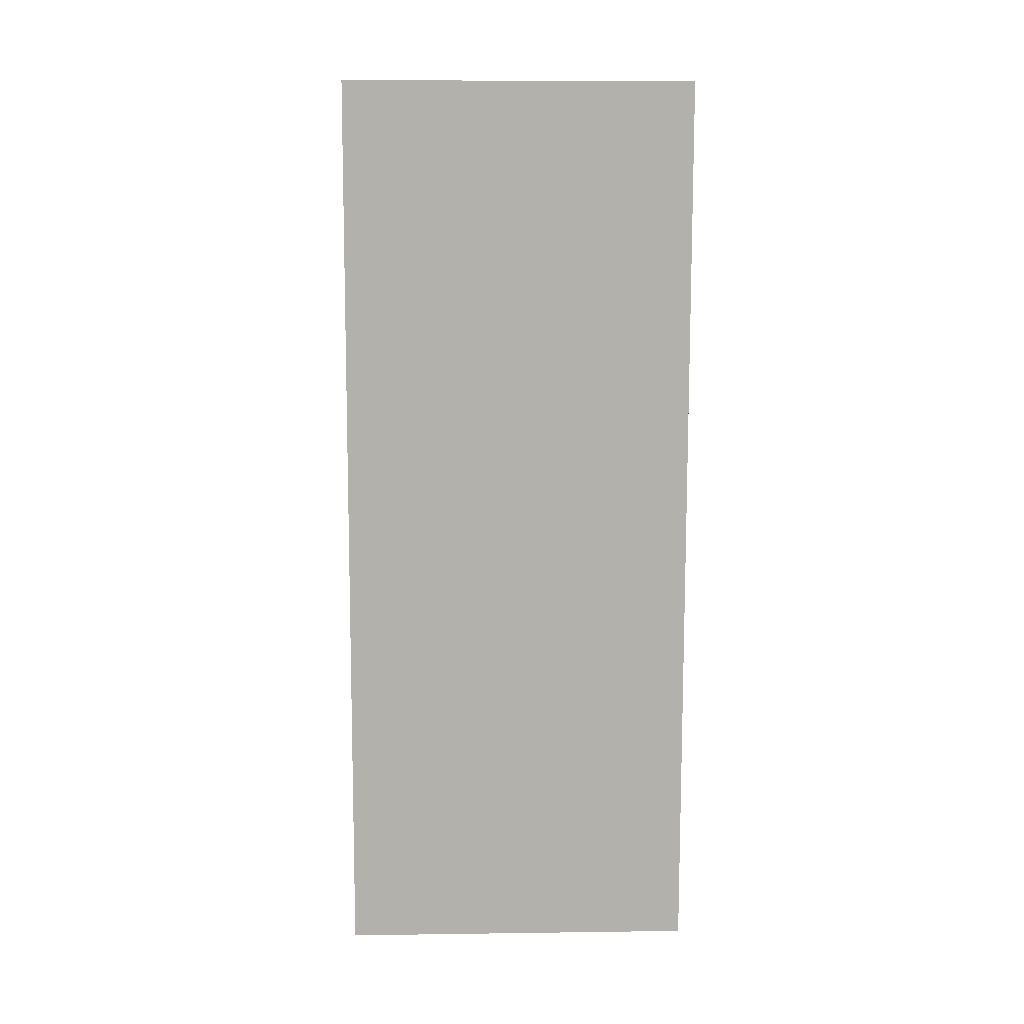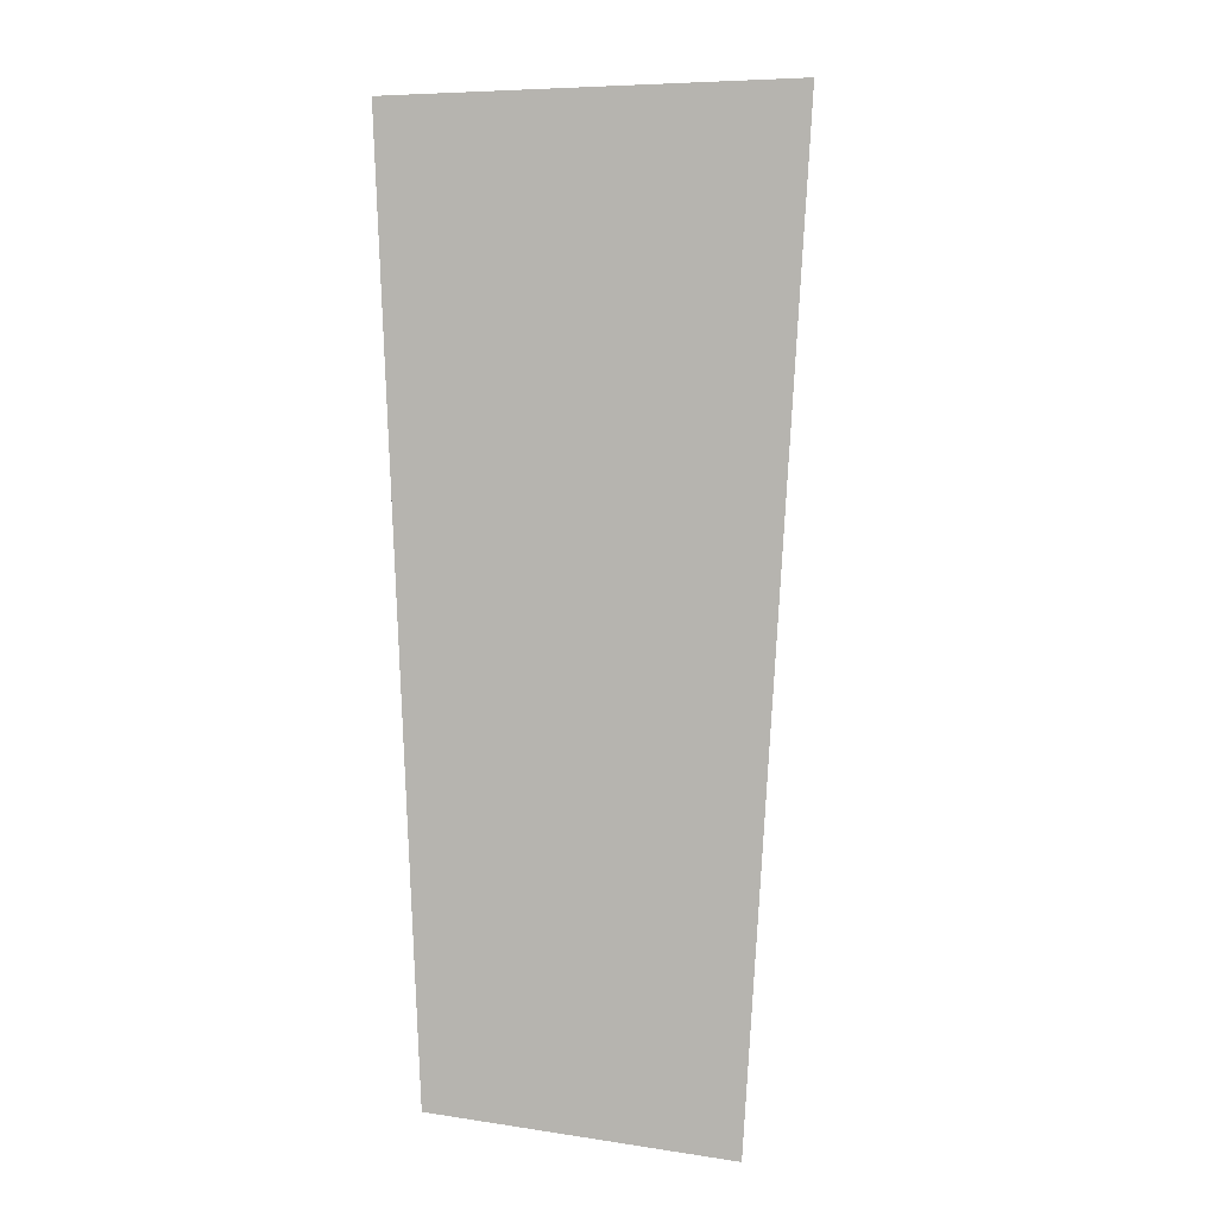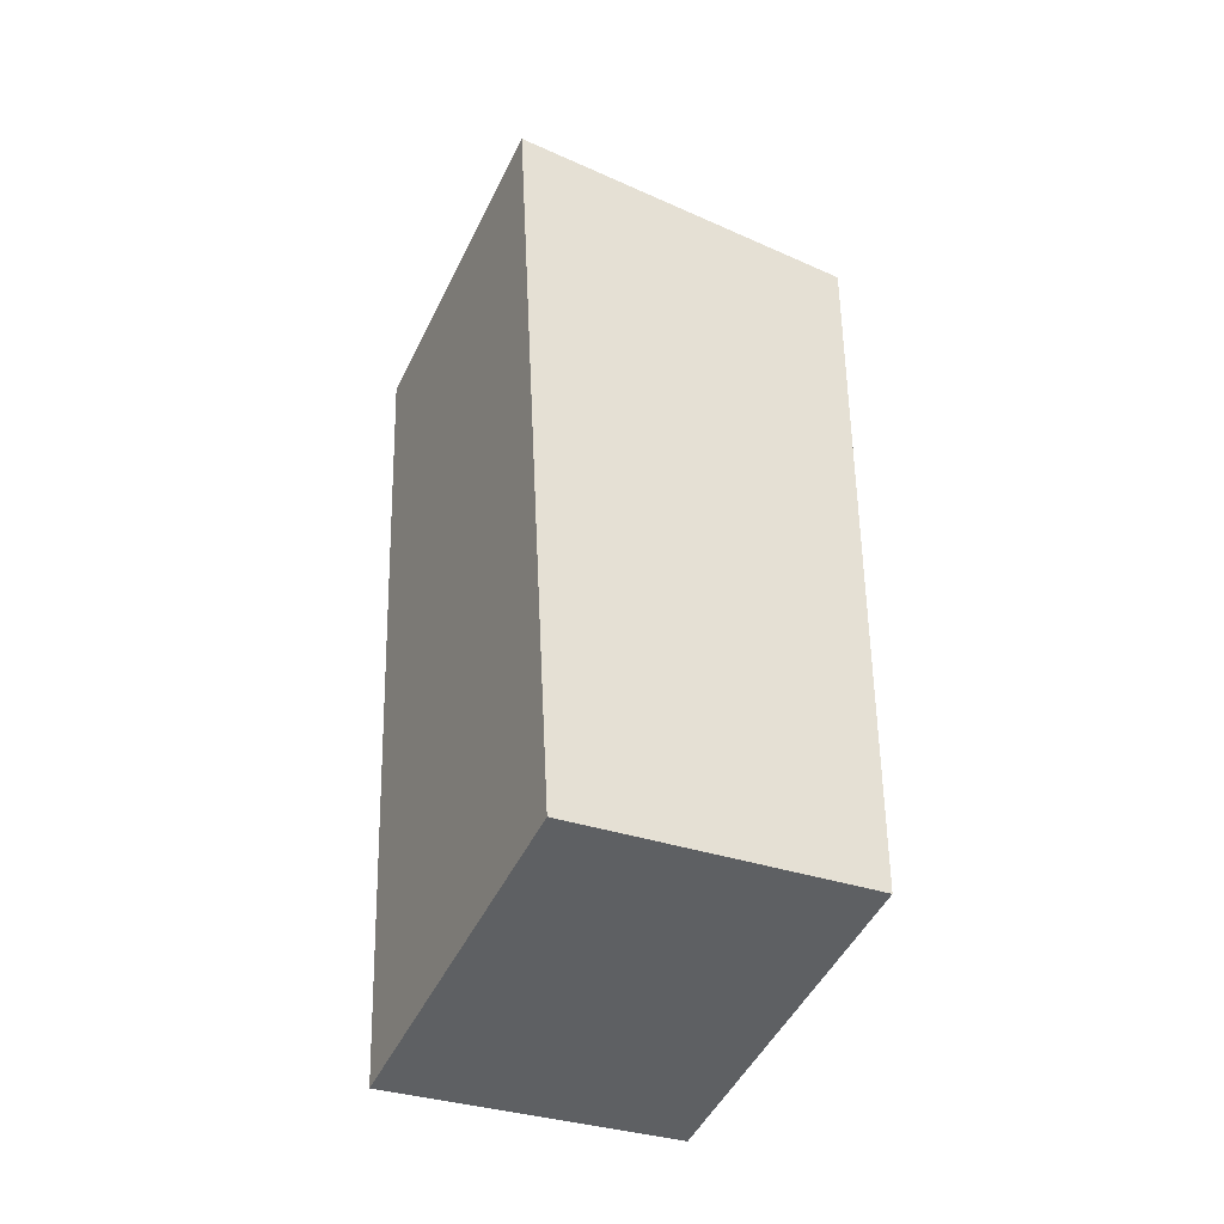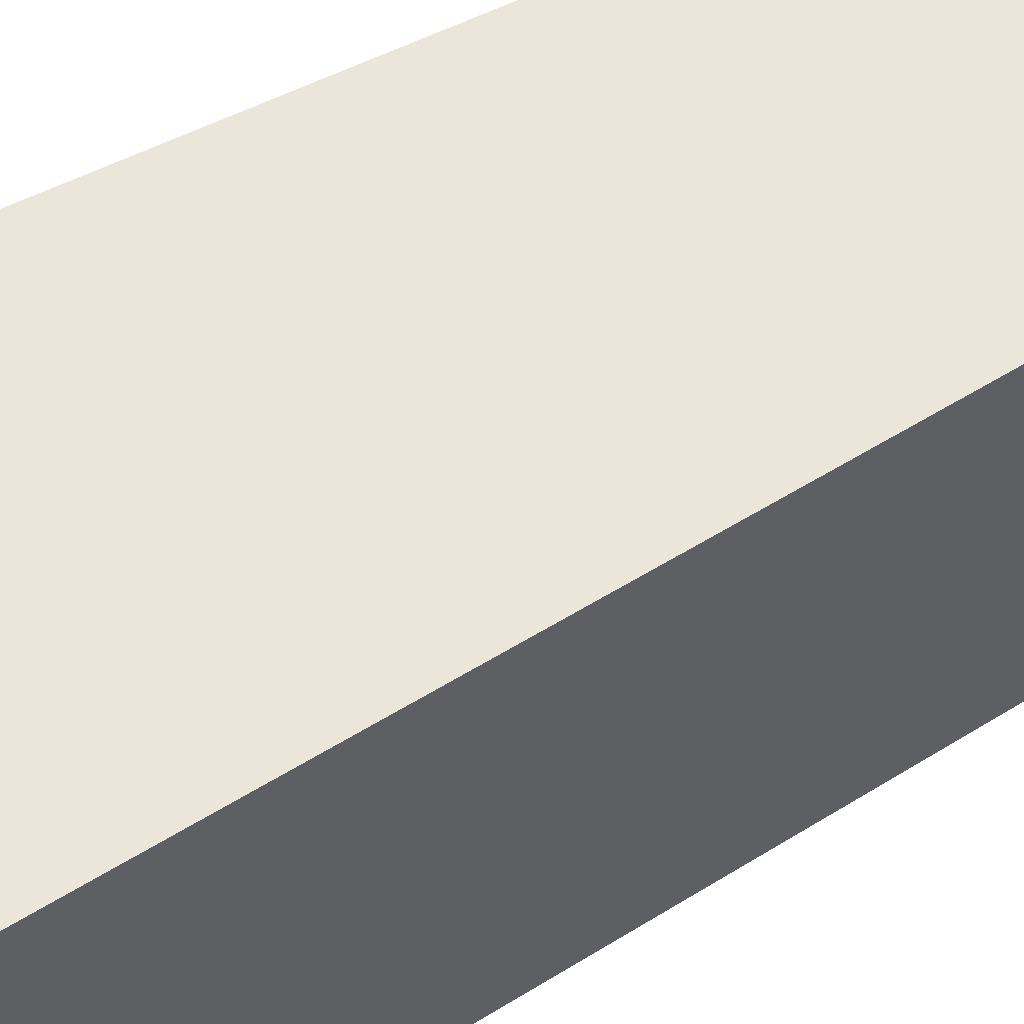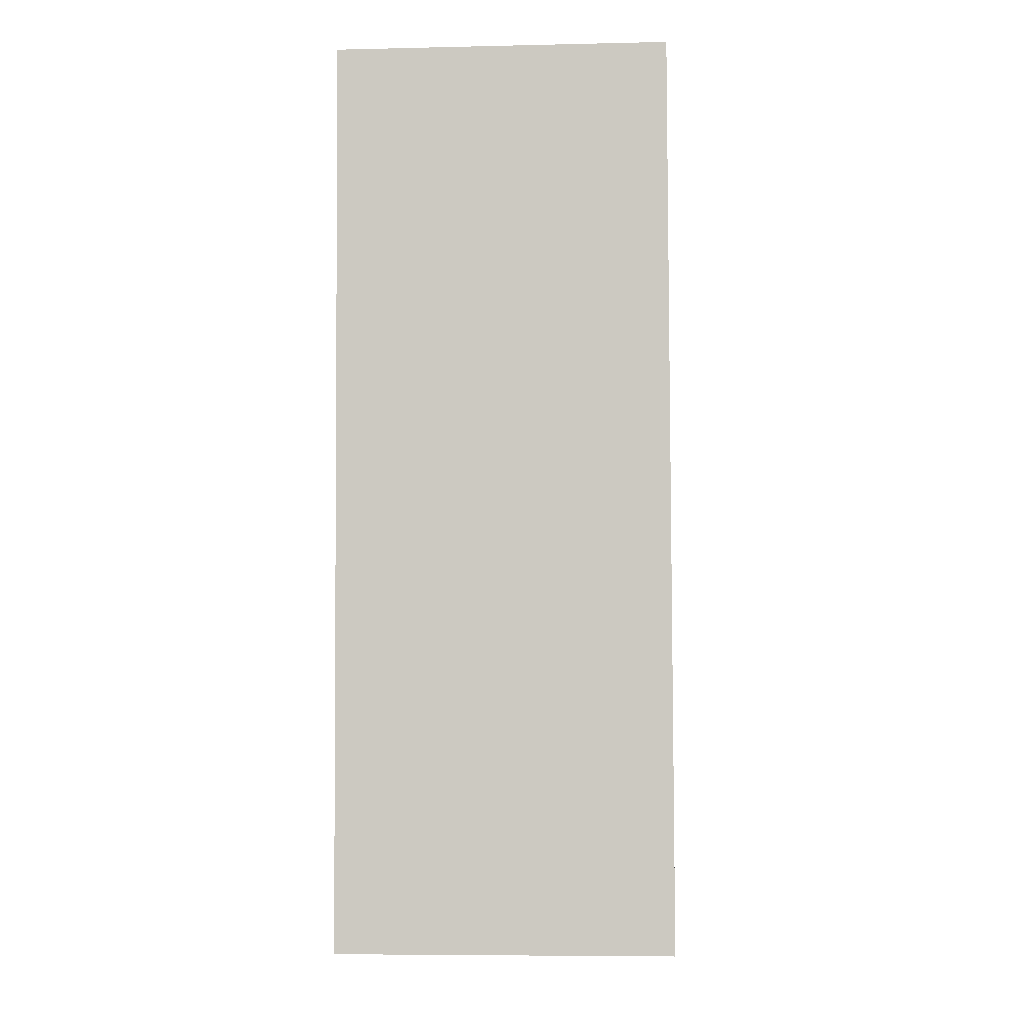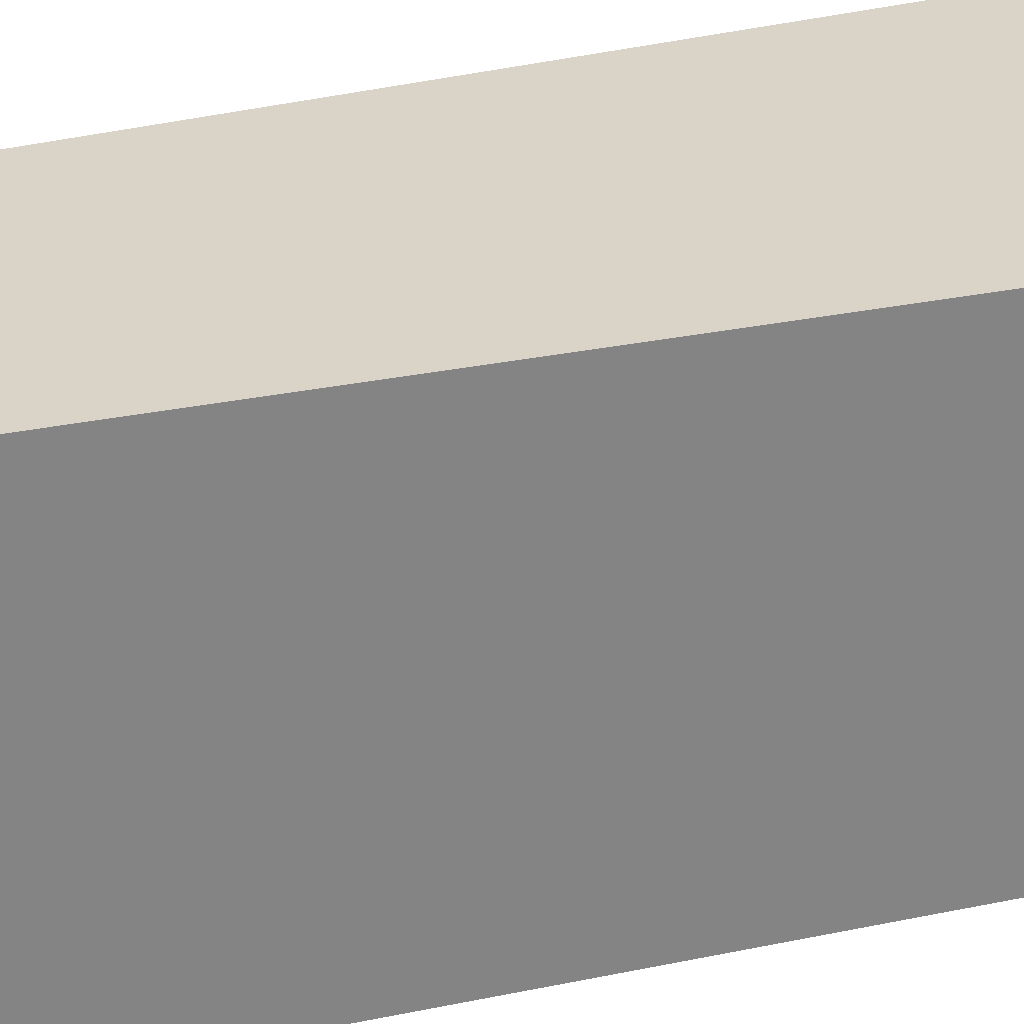
<metadata>
{"format":"obj","ext":"obj","renderer":"f3d","projection":"perspective","resolution":1024,"background":"white","views":[{"elev":9.2,"azim":-92.1,"up":"+Z"},{"elev":8.4,"azim":4.8,"up":"+Z"},{"elev":-49.2,"azim":154.6,"up":"+Z"},{"elev":56.1,"azim":60.0,"up":"+Y"},{"elev":-7.4,"azim":93.6,"up":"+Z"},{"elev":28.4,"azim":-109.9,"up":"+Y"}]}
</metadata>
<code>
v 0.7043 0.5 -1.355
v 0.2903 0.5 -1.3
v 0.2452 0.5 -0.01575
v 0.7785 0.5 0.00225
v 0.7785 0 0.00225
v 0.7043 -0 -1.355
v 0.2903 -0 -1.3
v 0.2452 -0 -0.01575
f 1 2 3
f 1 3 4
f 1 4 5
f 1 5 6
f 1 6 2
f 2 6 7
f 3 2 7
f 3 7 8
f 5 4 3
f 5 3 8
f 7 6 8
f 8 6 5

</code>
